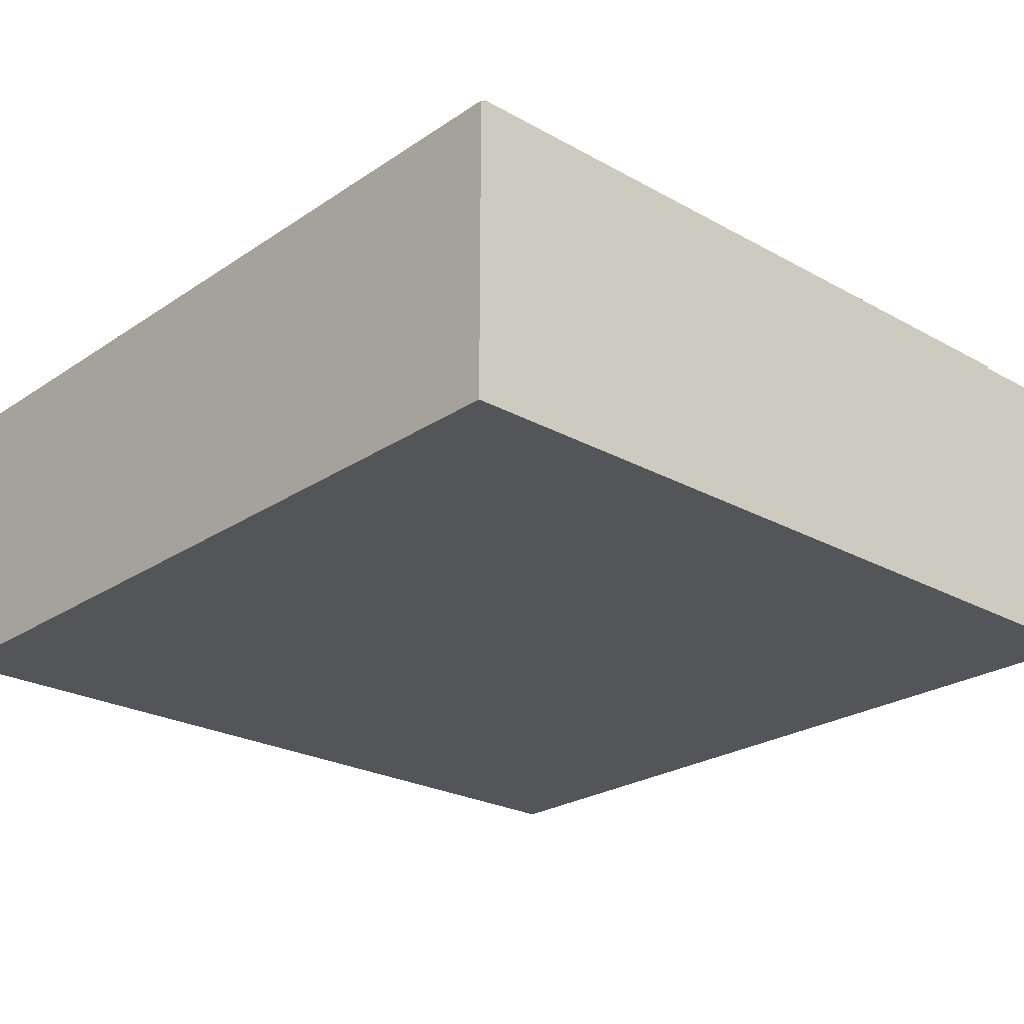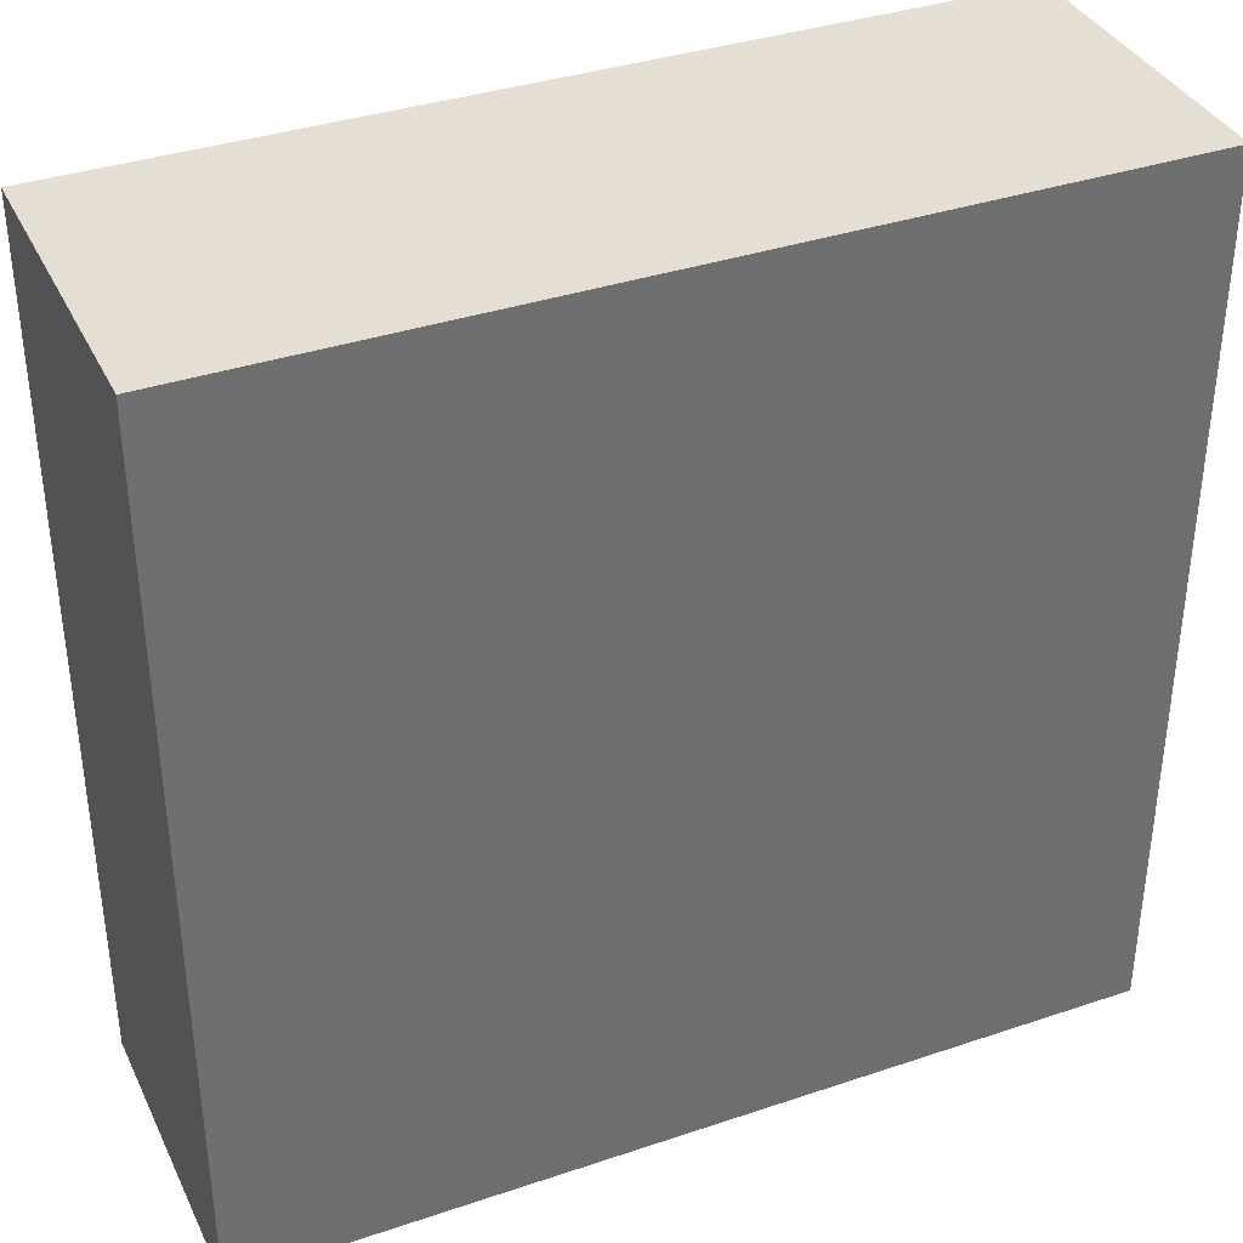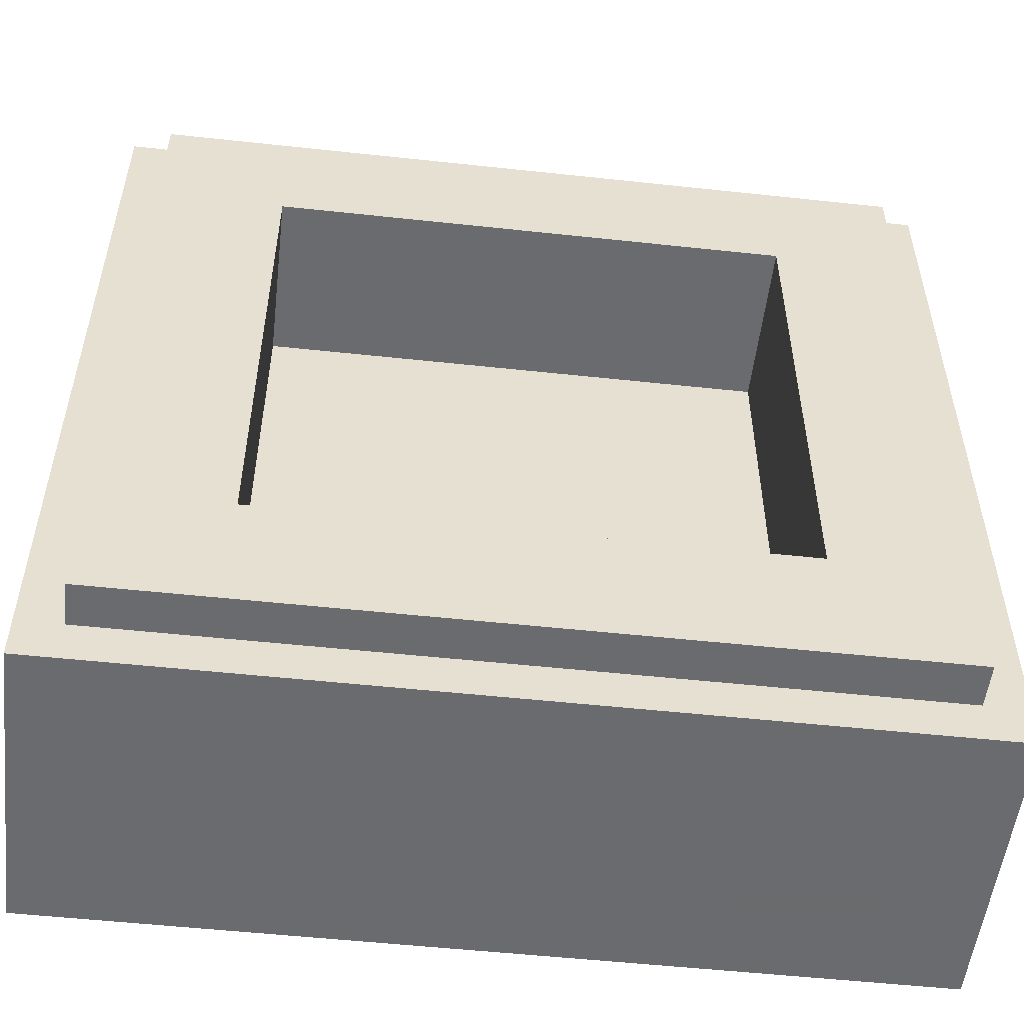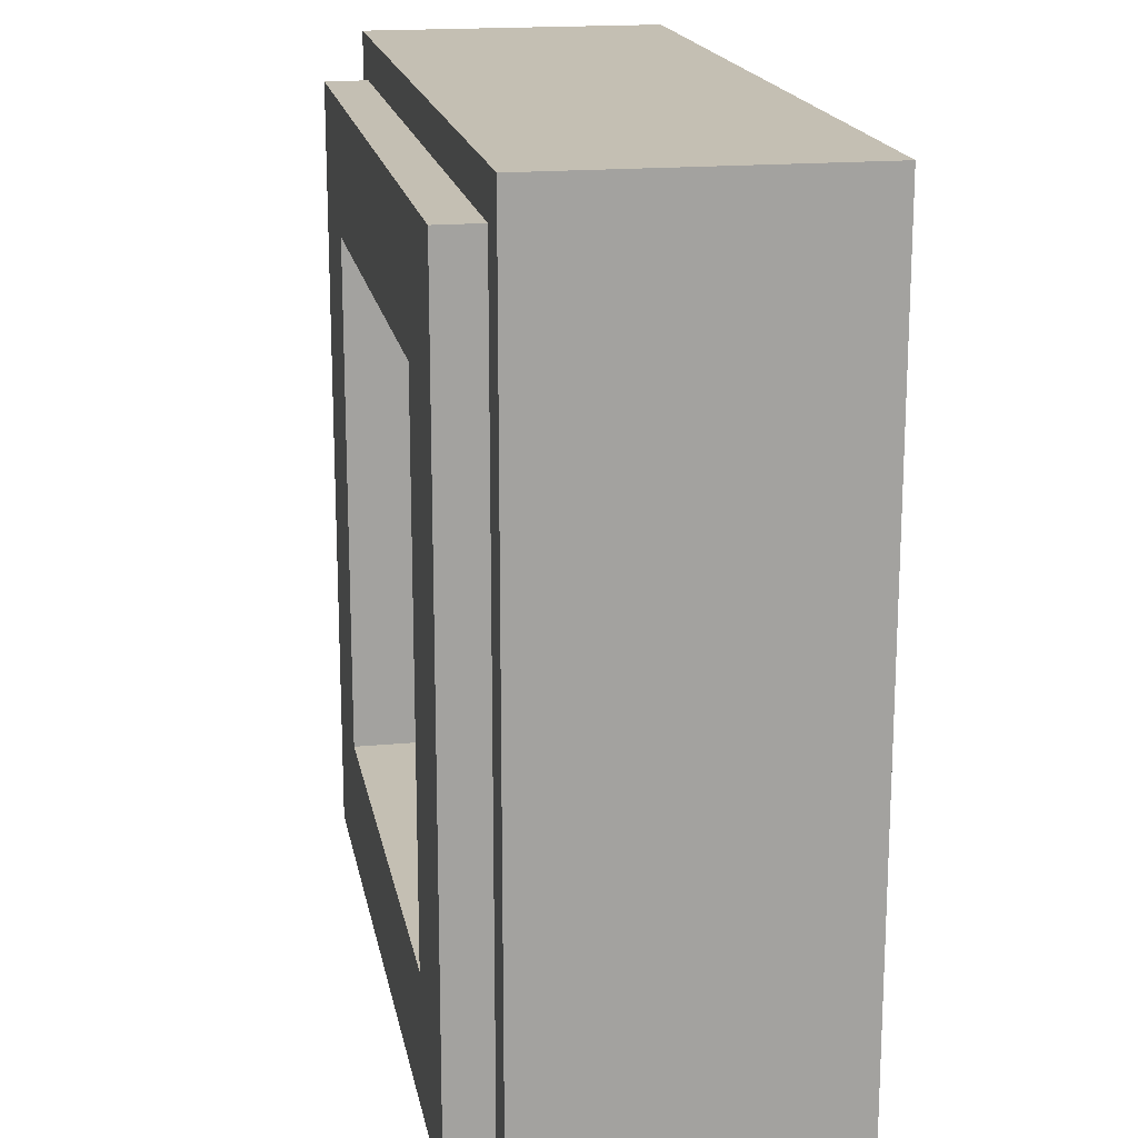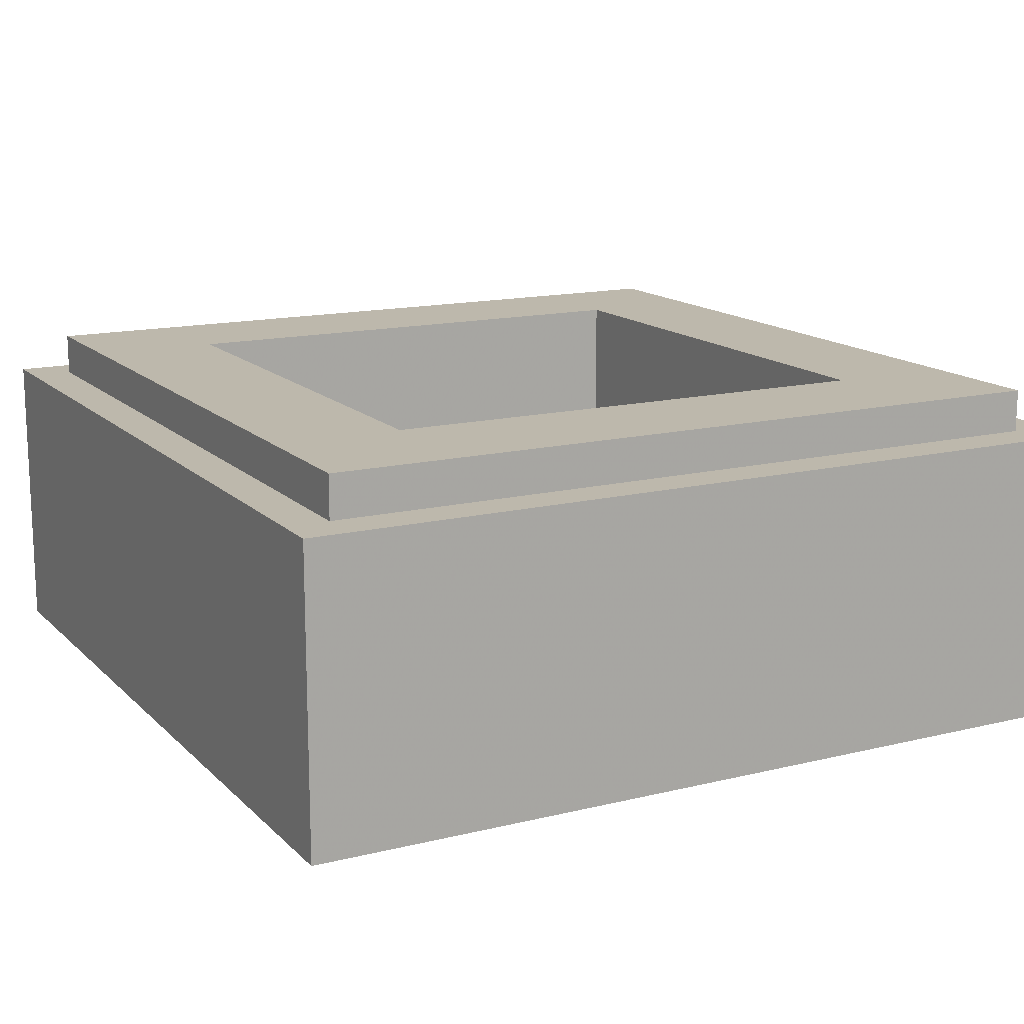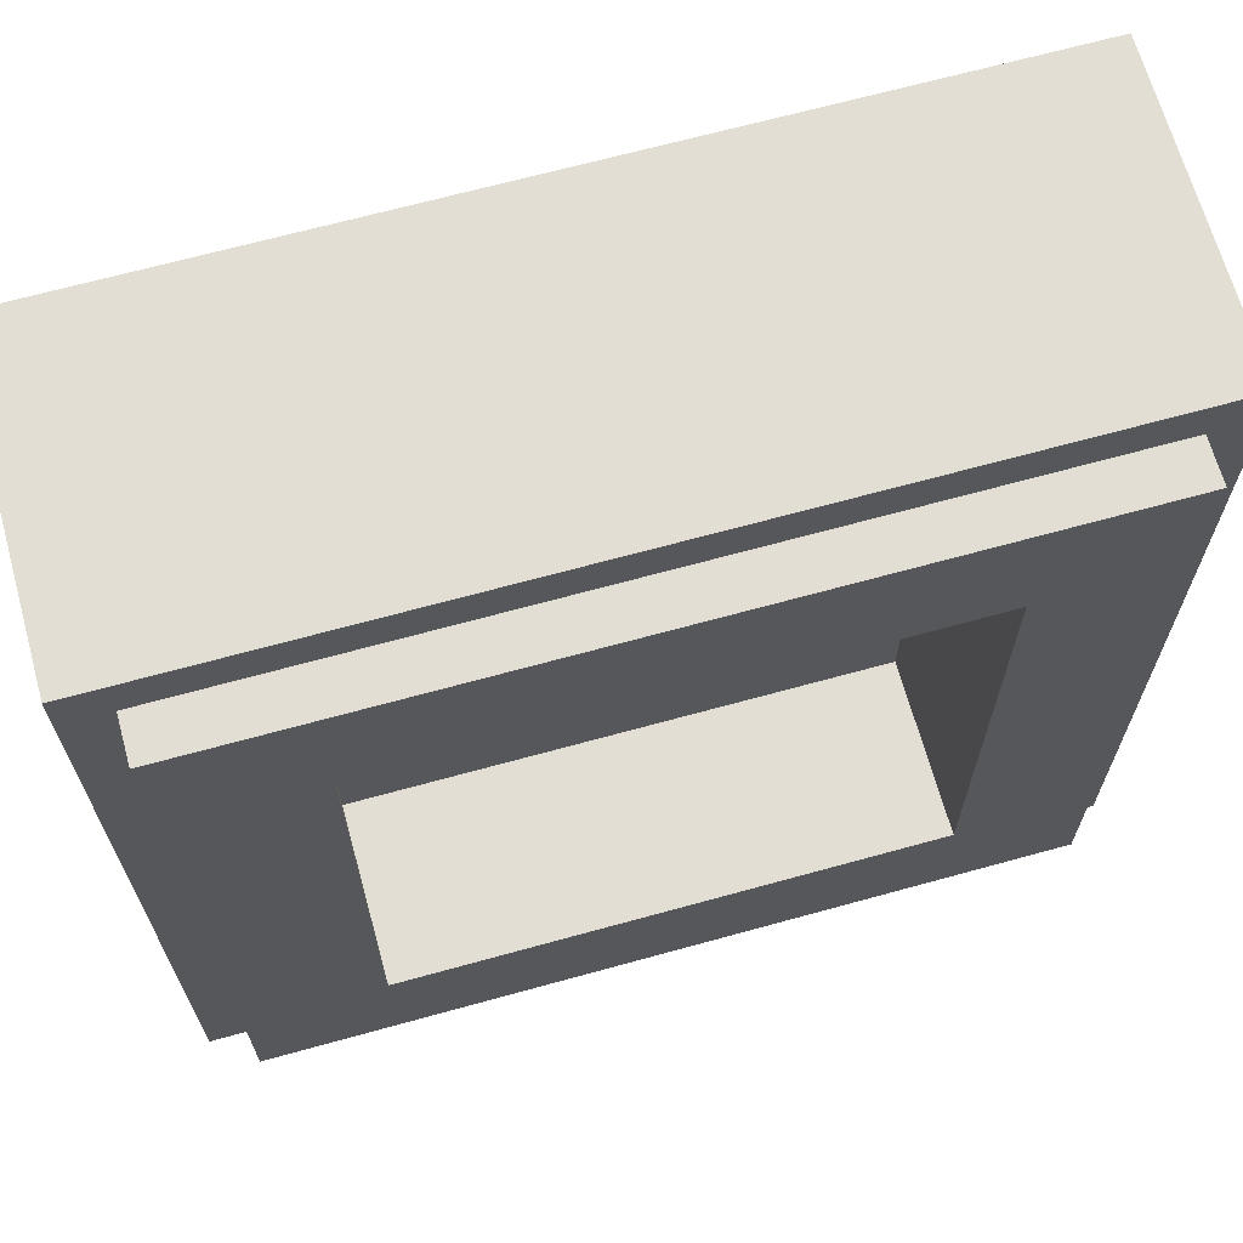
<metadata>
{"format":"obj","ext":"obj","renderer":"f3d","projection":"perspective","resolution":1024,"background":"white","views":[{"elev":-24.4,"azim":47.6,"up":"+Y"},{"elev":36.9,"azim":-23.5,"up":"+Z"},{"elev":-53.3,"azim":173.4,"up":"+Z"},{"elev":17.7,"azim":-100.3,"up":"+Z"},{"elev":14.7,"azim":-118.0,"up":"+Y"},{"elev":67.2,"azim":164.5,"up":"+Z"}]}
</metadata>
<code>
v -0.5 0.35 0.5
v -0.5 0 0.5
v 0.5 0 0.5
v 0.5 0.35 0.5
v -0.5 0.35 -0.5
v -0.5 0 -0.5
v -0.5 0 0.5
v -0.5 0.35 0.5
v 0.5 0.35 -0.5
v 0.5 0 -0.5
v -0.5 0 -0.5
v -0.5 0.35 -0.5
v 0.5 0.35 0.5
v 0.5 0 0.5
v 0.5 0 -0.5
v 0.5 0.35 -0.5
v -0.3 0.2 0.3
v 0.3 0.2 0.3
v 0.3 0.2 -0.3
v -0.3 0.2 -0.3
v -0.3 0.2 0.3
v -0.3 0.4 0.3
v 0.3 0.4 0.3
v 0.3 0.2 0.3
v -0.3 0.2 -0.3
v -0.3 0.4 -0.3
v -0.3 0.4 0.3
v -0.3 0.2 0.3
v 0.3 0.2 -0.3
v 0.3 0.4 -0.3
v -0.3 0.4 -0.3
v -0.3 0.2 -0.3
v 0.3 0.2 0.3
v 0.3 0.4 0.3
v 0.3 0.4 -0.3
v 0.3 0.2 -0.3
v -0.45 0.4 0.45
v -0.45 0.35 0.45
v 0.45 0.35 0.45
v 0.45 0.4 0.45
v -0.45 0.4 -0.45
v -0.45 0.35 -0.45
v -0.45 0.35 0.45
v -0.45 0.4 0.45
v 0.45 0.4 -0.45
v 0.45 0.35 -0.45
v -0.45 0.35 -0.45
v -0.45 0.4 -0.45
v 0.45 0.4 0.45
v 0.45 0.35 0.45
v 0.45 0.35 -0.45
v 0.45 0.4 -0.45
v 0.45 0.4 0.45
v 0.3 0.4 0.3
v -0.3 0.4 0.3
v -0.45 0.4 0.45
v -0.45 0.4 0.45
v -0.3 0.4 0.3
v -0.3 0.4 -0.3
v -0.45 0.4 -0.45
v -0.45 0.4 -0.45
v -0.3 0.4 -0.3
v 0.3 0.4 -0.3
v 0.45 0.4 -0.45
v 0.45 0.4 -0.45
v 0.3 0.4 -0.3
v 0.3 0.4 0.3
v 0.45 0.4 0.45
v 0.5 0.35 0.5
v 0.45 0.35 0.45
v -0.45 0.35 0.45
v -0.5 0.35 0.5
v -0.5 0.35 0.5
v -0.45 0.35 0.45
v -0.45 0.35 -0.45
v -0.5 0.35 -0.5
v -0.5 0.35 -0.5
v -0.45 0.35 -0.45
v 0.45 0.35 -0.45
v 0.5 0.35 -0.5
v 0.5 0.35 -0.5
v 0.45 0.35 -0.45
v 0.45 0.35 0.45
v 0.5 0.35 0.5
v -0.5 0 0.5
v -0.5 0 0.3
v -0.3 0 0.3
v -0.3 0 0.5
v 0.3 0 0.5
v 0.3 0 0.3
v 0.5 0 0.3
v 0.5 0 0.5
v 0.3 0 -0.3
v 0.3 0 -0.5
v 0.5 0 -0.5
v 0.5 0 -0.3
v -0.3 0 -0.5
v -0.3 0 -0.3
v -0.5 0 -0.3
v -0.5 0 -0.5
v -0.3 0 0.1
v -0.3 0 -0.1
v -0.1 0 -0.1
v -0.1 0 0.1
v 0.3 0 -0.1
v 0.3 0 0.1
v 0.1 0 0.1
v 0.1 0 -0.1
v -0.1 0 0.1
v -0.1 0 -0.1
v 0.1 0 -0.1
v 0.1 0 0.1
v -0.3 0 0.5
v -0.3 0 0.3
v -0.1 0 0.3
v -0.1 0 0.5
v 0.3 0 0.3
v 0.3 0 0.1
v 0.5 0 0.1
v 0.5 0 0.3
v 0.1 0 -0.3
v 0.1 0 -0.5
v 0.3 0 -0.5
v 0.3 0 -0.3
v -0.5 0 -0.3
v -0.3 0 -0.3
v -0.3 0 -0.1
v -0.5 0 -0.1
v -0.1 0 0.5
v -0.1 0 0.3
v 0.1 0 0.3
v 0.1 0 0.5
v 0.3 0 0.1
v 0.3 0 -0.1
v 0.5 0 -0.1
v 0.5 0 0.1
v -0.1 0 -0.3
v -0.1 0 -0.5
v 0.1 0 -0.5
v 0.1 0 -0.3
v -0.5 0 -0.1
v -0.3 0 -0.1
v -0.3 0 0.1
v -0.5 0 0.1
v 0.1 0 0.5
v 0.1 0 0.3
v 0.3 0 0.3
v 0.3 0 0.5
v 0.3 0 -0.1
v 0.3 0 -0.3
v 0.5 0 -0.3
v 0.5 0 -0.1
v -0.3 0 -0.3
v -0.3 0 -0.5
v -0.1 0 -0.5
v -0.1 0 -0.3
v -0.3 0 0.3
v -0.5 0 0.3
v -0.5 0 0.1
v -0.3 0 0.1
v -0.3 0 0.3
v -0.3 0 0.1
v -0.1 0 0.1
v -0.1 0 0.3
v 0.1 0 0.3
v 0.1 0 0.1
v 0.3 0 0.1
v 0.3 0 0.3
v 0.1 0 -0.1
v 0.1 0 -0.3
v 0.3 0 -0.3
v 0.3 0 -0.1
v -0.3 0 -0.3
v -0.1 0 -0.3
v -0.1 0 -0.1
v -0.3 0 -0.1
v -0.1 0 0.1
v 0.1 0 0.1
v 0.1 0 0.3
v -0.1 0 0.3
v -0.1 0 -0.1
v -0.1 0 -0.3
v 0.1 0 -0.3
v 0.1 0 -0.1
g mesh1795661
f 1 2 3
f 3 4 1
f 5 6 7
f 7 8 5
f 9 10 11
f 11 12 9
f 13 14 15
f 15 16 13
g mesh1795663
f 17 18 19
f 19 20 17
f 21 22 23
f 23 24 21
f 25 26 27
f 27 28 25
f 29 30 31
f 31 32 29
f 33 34 35
f 35 36 33
g mesh1795665
f 37 38 39
f 39 40 37
f 41 42 43
f 43 44 41
f 45 46 47
f 47 48 45
f 49 50 51
f 51 52 49
g mesh1795667
f 53 54 55
f 55 56 53
f 57 58 59
f 59 60 57
f 61 62 63
f 63 64 61
f 65 66 67
f 67 68 65
g mesh1795668
f 69 70 71
f 71 72 69
f 73 74 75
f 75 76 73
f 77 78 79
f 79 80 77
f 81 82 83
f 83 84 81
g mesh1795670
f 85 86 87
f 87 88 85
f 89 90 91
f 91 92 89
f 93 94 95
f 95 96 93
f 97 98 99
f 99 100 97
f 101 102 103
f 103 104 101
f 105 106 107
f 107 108 105
f 109 110 111
f 111 112 109
f 113 114 115
f 115 116 113
f 117 118 119
f 119 120 117
f 121 122 123
f 123 124 121
f 125 126 127
f 127 128 125
f 129 130 131
f 131 132 129
f 133 134 135
f 135 136 133
f 137 138 139
f 139 140 137
f 141 142 143
f 143 144 141
f 145 146 147
f 147 148 145
f 149 150 151
f 151 152 149
f 153 154 155
f 155 156 153
f 157 158 159
f 159 160 157
f 161 162 163
f 163 164 161
f 165 166 167
f 167 168 165
f 169 170 171
f 171 172 169
f 173 174 175
f 175 176 173
f 177 178 179
f 179 180 177
f 181 182 183
f 183 184 181

</code>
